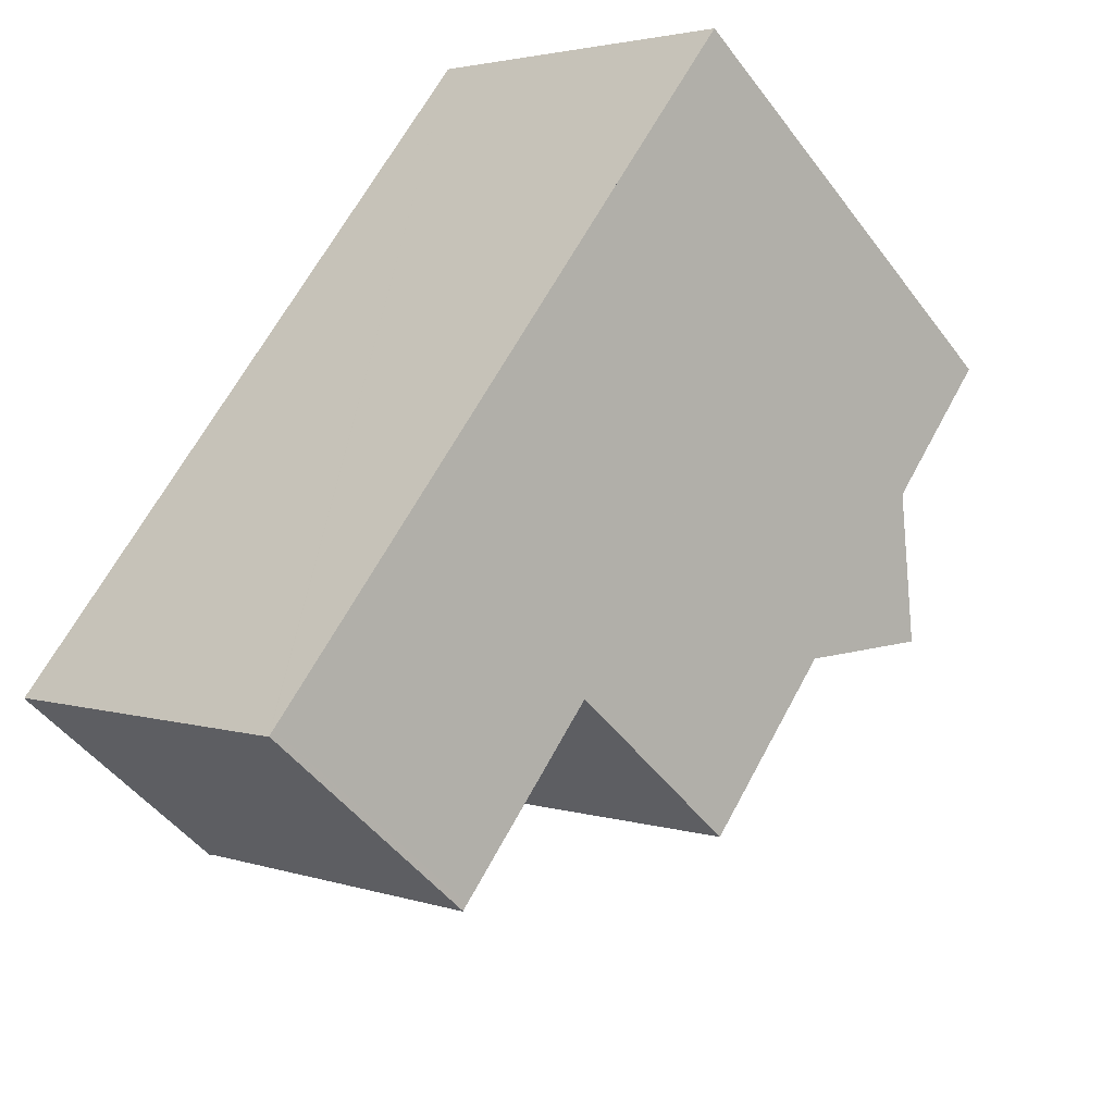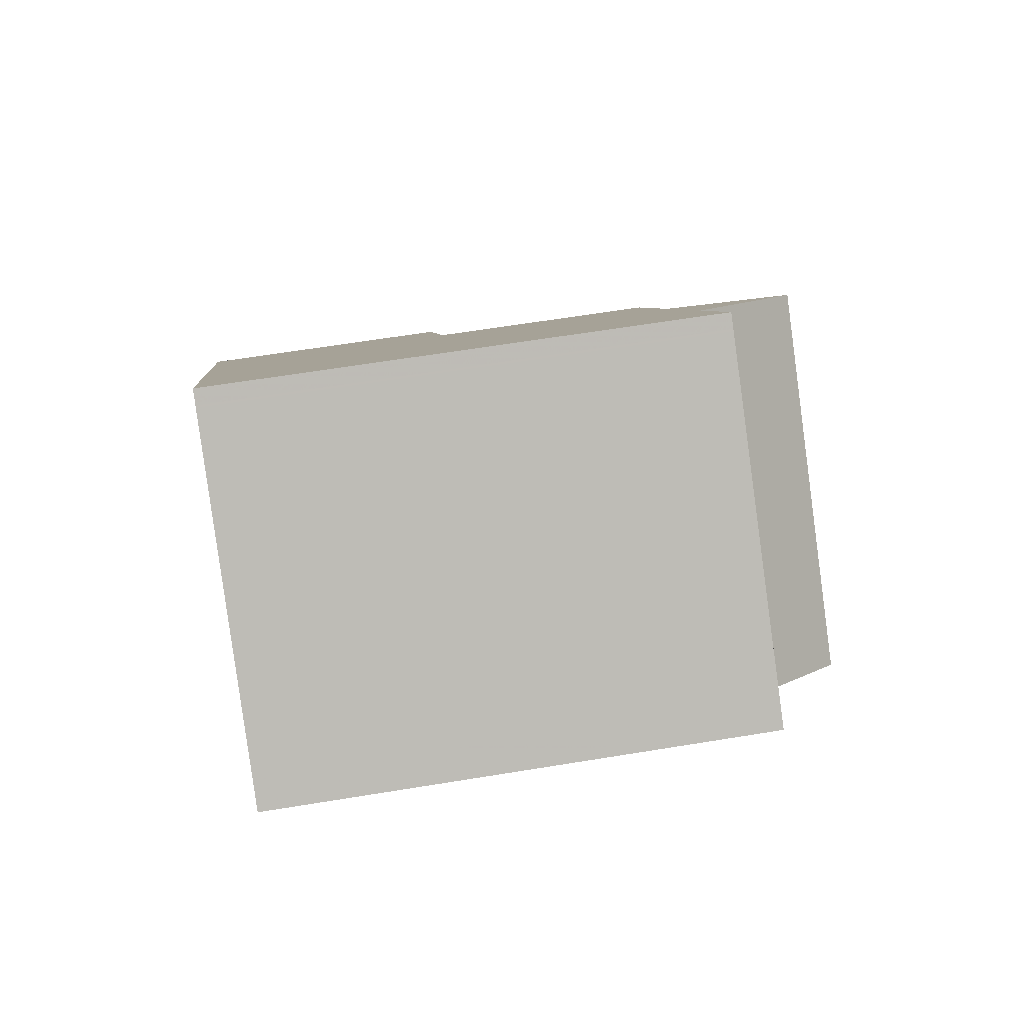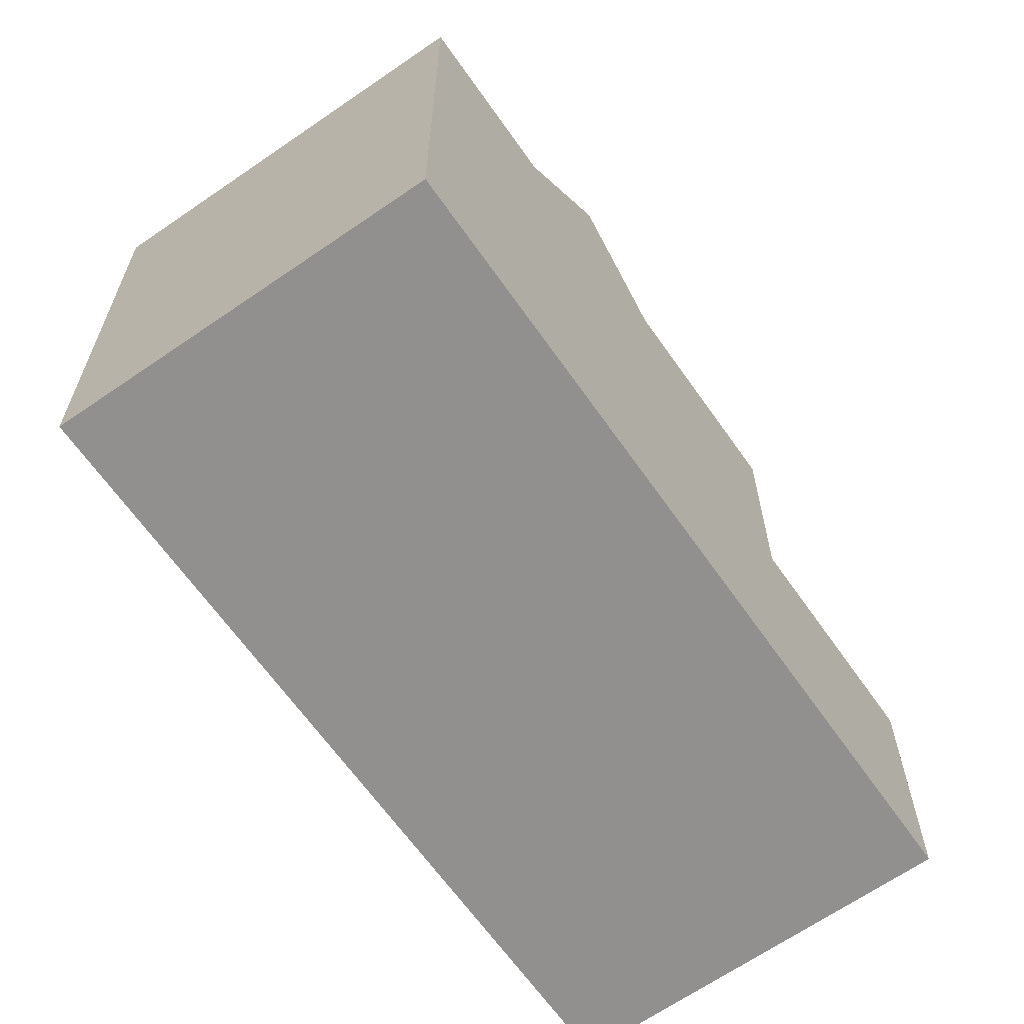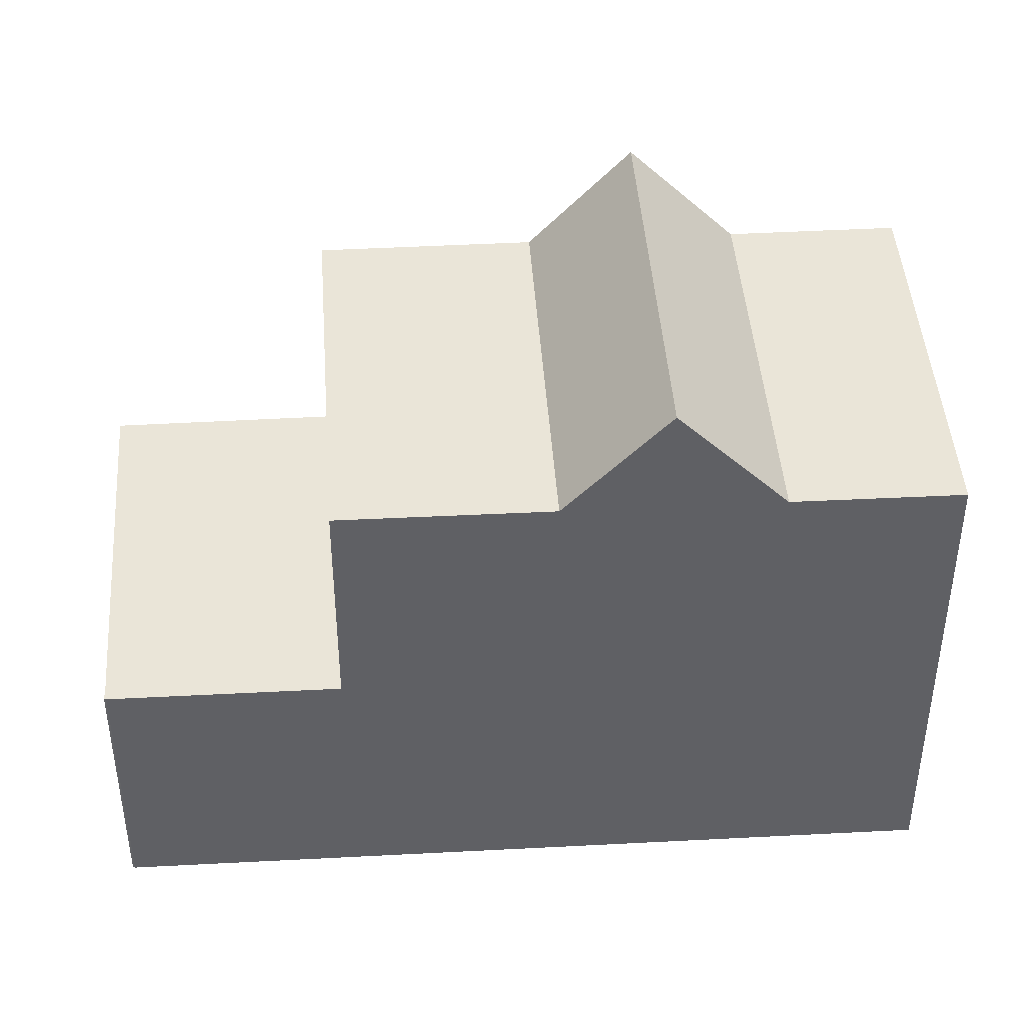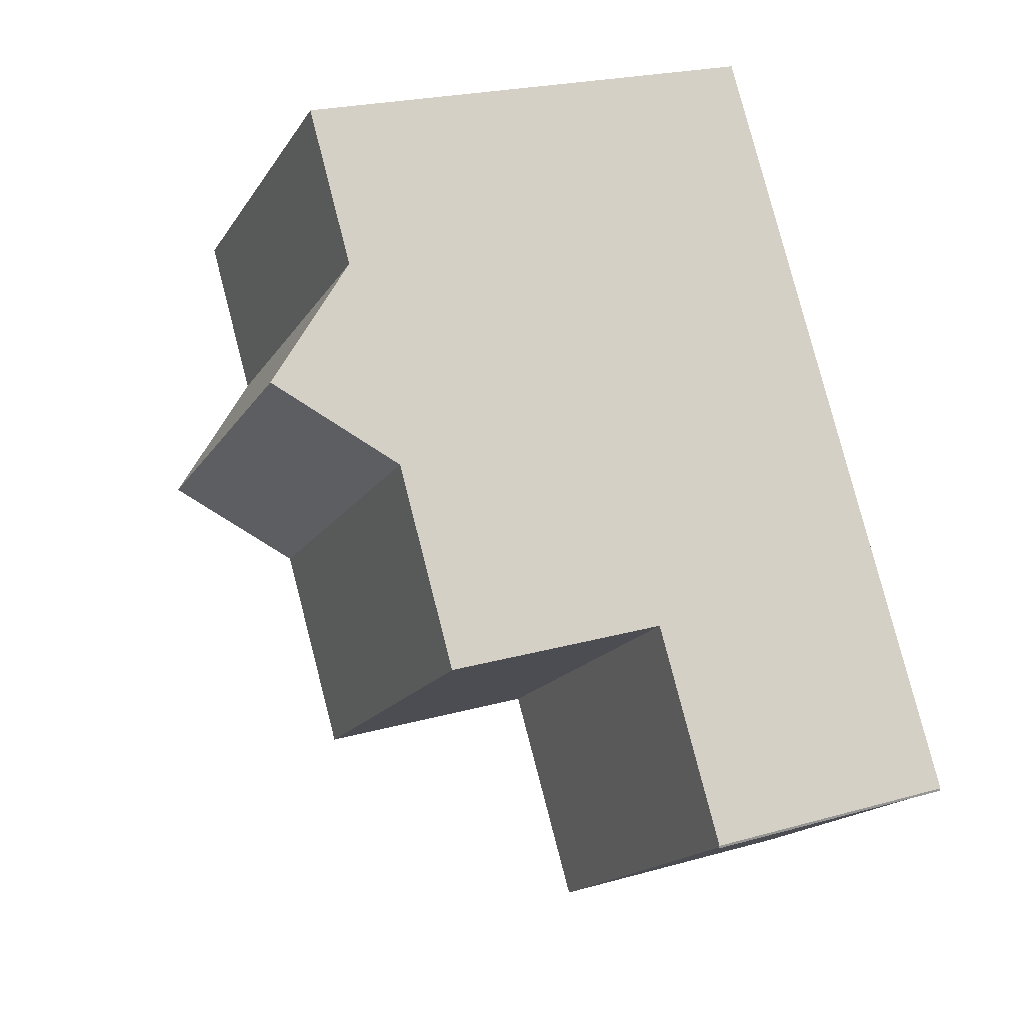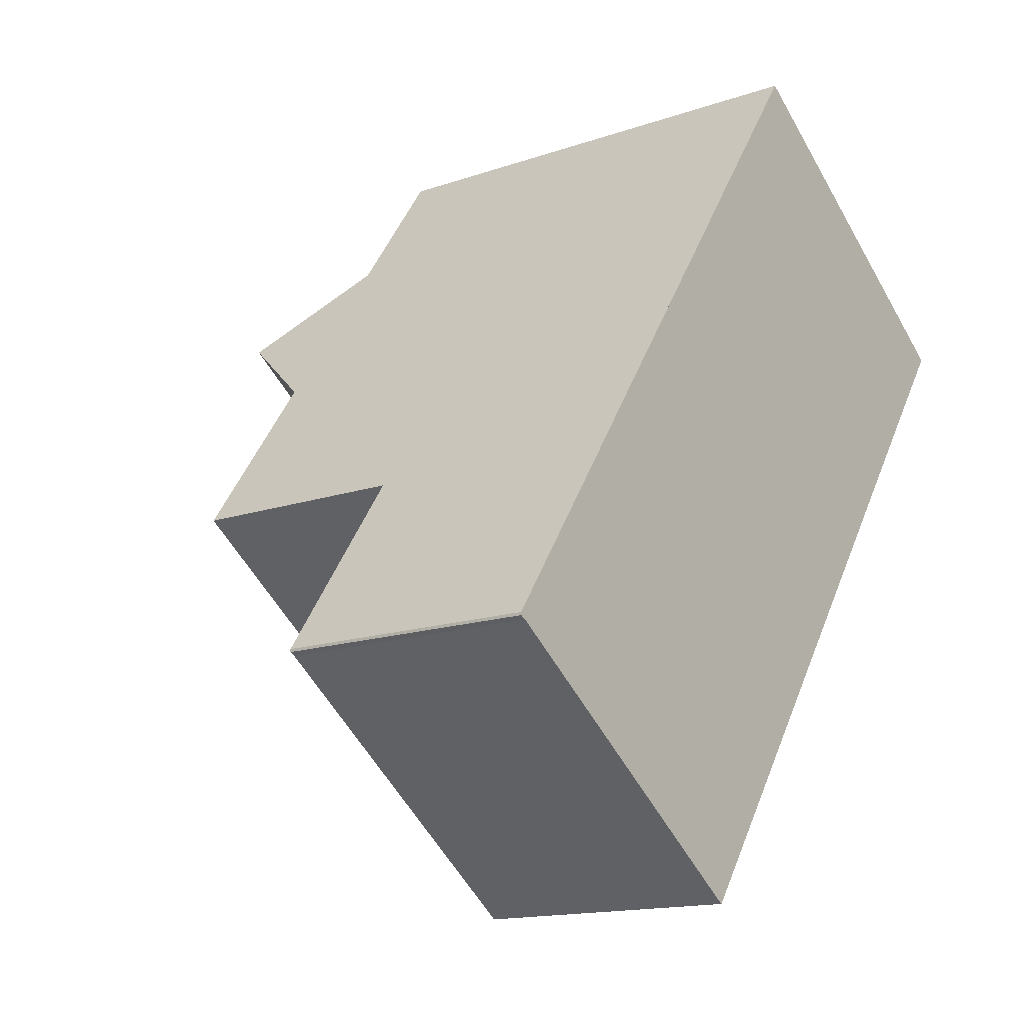
<metadata>
{"format":"obj","ext":"obj","renderer":"f3d","projection":"perspective","resolution":1024,"background":"white","views":[{"elev":-47.9,"azim":-145.1,"up":"+Y"},{"elev":60.9,"azim":-99.6,"up":"+Y"},{"elev":-65.7,"azim":-109.8,"up":"+Z"},{"elev":44.8,"azim":121.3,"up":"+Z"},{"elev":22.2,"azim":63.8,"up":"+Y"},{"elev":-14.9,"azim":126.8,"up":"+Y"}]}
</metadata>
<code>
v -678 -1323 5.49
v -674.4 -1321 5.492
v -669.3 -1328 2.958
v -669.3 -1328 2.958
v -669.3 -1328 2.958
v -672.8 -1331 2.977
v -672.8 -1331 2.977
v -673.4 -1322 5.498
v -676.9 -1325 5.497
v -675.6 -1327 5.505
v -672 -1324 5.507
v -673.5 -1322 5.498
v -672.2 -1324 5.507
v -676.9 -1325 5.497
v -673.4 -1322 5.498
v -672 -1324 5.507
v -675.6 -1327 5.505
v -670.7 -1326 5.516
v -674.2 -1328 5.514
v -672.6 -1330 2.976
v -673.4 -1329 2.974
v -670.2 -1327 2.956
v -673.7 -1329 2.976
v -670.3 -1327 2.957
v -669.4 -1328 2.959
v -669.5 -1328 2.959
v -669.3 -1328 2.958
v -672.6 -1330 2.976
v -674.2 -1328 2.975
v -670.7 -1326 2.955
v -672.7 -1323 6.73
v -676.2 -1326 6.707
v -676.2 -1326 6.707
v -672.7 -1323 6.73
v -670.9 -1326 2.956
v -674 -1328 2.973
v -674.2 -1328 2.975
v -670.7 -1326 2.955
v -670.7 -1326 3.01
v -674.2 -1328 2.986
v -674.6 -1321 5.491
v -672.8 -1323 6.729
v -672.8 -1323 6.729
v -673.5 -1322 5.498
v -670.8 -1326 2.956
v -670.8 -1326 2.956
v -669.4 -1328 2.958
v -669.4 -1328 2.958
v -670.3 -1327 2.957
v -672.2 -1324 5.507
v -670.8 -1326 5.516
v -670.8 -1326 3.009
v -678 -1323 5.49
v -674.6 -1321 5.492
v -674.4 -1321 5.492
v -677.7 -1323 5.49
v -677.7 -1323 5.49
v -676.7 -1324 5.497
v -676 -1325 6.709
v -676 -1325 6.709
v -675.3 -1326 5.505
v -676.7 -1324 5.497
v -674 -1328 2.973
v -675.3 -1326 5.505
v -674 -1328 2.988
v -674 -1328 5.514
v -677.6 -1324 5.492
v -677.4 -1323 5.492
v -674.2 -1321 5.494
v -674.1 -1321 5.494
v -674.6 -1321 5.492
v -674.6 -1321 5.491
v -674.2 -1321 5.494
v -673.5 -1322 5.498
v -672.9 -1323 6.729
v -672.9 -1323 6.729
v -672.2 -1324 5.507
v -673.5 -1322 5.498
v -670.9 -1326 2.956
v -672.2 -1324 5.507
v -670.9 -1326 3.009
v -670.9 -1326 5.516
v -675.5 -1326 5.892
v -672.4 -1324 5.913
v -675.8 -1326 5.891
v -672.4 -1324 5.914
v -672.3 -1324 5.914
v -674.2 -1328 5.512
v -671.1 -1326 5.514
v -674.5 -1328 5.512
v -671 -1326 5.514
v -670.9 -1326 5.514
v -674 -1328 5.514
v -670.9 -1326 5.516
v -670.9 -1326 2.956
v -674 -1328 2.973
v -674.2 -1328 2.975
v -670.7 -1326 2.955
v -670.8 -1326 2.956
v -674.2 -1328 5.514
v -670.8 -1326 5.516
v -670.7 -1326 5.516
v -672.8 -1330 2.977
v -677.7 -1323 5.49
v -678 -1323 5.49
v -678 -1323 8.882e-16
v -677.7 -1323 -8.882e-16
v -674.4 -1321 5.492
v -674.4 -1321 5.492
v -674.4 -1321 -8.882e-16
v -674.4 -1321 0
v -669.3 -1328 2.958
v -669.3 -1328 2.958
v -669.3 -1328 4.441e-16
v -669.3 -1328 0
v -669.3 -1328 2.958
v -669.3 -1328 2.958
v -669.3 -1328 0
v -669.3 -1328 0
v -669.4 -1328 2.958
v -669.3 -1328 2.958
v -669.3 -1328 0
v -669.4 -1328 0
v -672.8 -1331 2.977
v -672.8 -1331 2.977
v -672.8 -1331 0
v -672.8 -1331 0
v -672.8 -1330 2.977
v -672.8 -1331 2.977
v -672.8 -1331 0
v -672.8 -1330 -4.441e-16
v -677.6 -1324 5.492
v -676.9 -1325 5.497
v -676.9 -1325 0
v -677.6 -1324 -8.882e-16
v -670.9 -1326 5.514
v -672 -1324 5.507
v -672 -1324 0
v -670.9 -1326 0
v -672.7 -1323 6.73
v -673.4 -1322 5.498
v -673.4 -1322 0
v -672.7 -1323 0
v -675.8 -1326 5.891
v -675.6 -1327 5.505
v -675.6 -1327 8.882e-16
v -675.8 -1326 0
v -672.8 -1331 2.977
v -672.6 -1330 2.976
v -672.6 -1330 0
v -672.8 -1331 0
v -669.3 -1328 2.958
v -670.2 -1327 2.956
v -670.2 -1327 4.441e-16
v -669.3 -1328 0
v -674.2 -1328 2.975
v -673.7 -1329 2.976
v -673.7 -1329 0
v -674.2 -1328 0
v -672.6 -1330 2.976
v -669.4 -1328 2.959
v -669.4 -1328 0
v -672.6 -1330 0
v -669.3 -1328 2.958
v -669.3 -1328 2.958
v -669.3 -1328 0
v -669.3 -1328 4.441e-16
v -672.3 -1324 5.914
v -672.7 -1323 6.73
v -672.7 -1323 0
v -672.3 -1324 0
v -676.9 -1325 5.497
v -676.2 -1326 6.707
v -676.2 -1326 0
v -676.9 -1325 0
v -674.2 -1328 2.975
v -674.2 -1328 2.975
v -674.2 -1328 0
v -674.2 -1328 -4.441e-16
v -670.2 -1327 2.956
v -670.7 -1326 2.955
v -670.7 -1326 4.441e-16
v -670.2 -1327 4.441e-16
v -674.4 -1321 5.492
v -674.6 -1321 5.491
v -674.6 -1321 0
v -674.4 -1321 -8.882e-16
v -669.4 -1328 2.959
v -669.4 -1328 2.958
v -669.4 -1328 0
v -669.4 -1328 0
v -678 -1323 5.49
v -678 -1323 5.49
v -678 -1323 0
v -678 -1323 8.882e-16
v -674.1 -1321 5.494
v -674.4 -1321 5.492
v -674.4 -1321 0
v -674.1 -1321 0
v -674.6 -1321 5.491
v -677.7 -1323 5.49
v -677.7 -1323 -8.882e-16
v -674.6 -1321 0
v -678 -1323 5.49
v -677.6 -1324 5.492
v -677.6 -1324 -8.882e-16
v -678 -1323 0
v -673.4 -1322 5.498
v -674.1 -1321 5.494
v -674.1 -1321 0
v -673.4 -1322 0
v -674.6 -1321 5.491
v -674.6 -1321 5.491
v -674.6 -1321 0
v -674.6 -1321 0
v -676.2 -1326 6.707
v -675.8 -1326 5.891
v -675.8 -1326 0
v -676.2 -1326 0
v -672 -1324 5.507
v -672.3 -1324 5.914
v -672.3 -1324 0
v -672 -1324 0
v -675.6 -1327 5.505
v -674.5 -1328 5.512
v -674.5 -1328 0
v -675.6 -1327 8.882e-16
v -670.7 -1326 5.516
v -670.9 -1326 5.514
v -670.9 -1326 0
v -670.7 -1326 0
v -670.7 -1326 2.955
v -670.7 -1326 2.955
v -670.7 -1326 0
v -670.7 -1326 4.441e-16
v -674.5 -1328 5.512
v -674.2 -1328 5.514
v -674.2 -1328 0
v -674.5 -1328 0
v -673.7 -1329 2.976
v -672.8 -1330 2.977
v -672.8 -1330 -4.441e-16
v -673.7 -1329 0
v -678 -1323 0
v -674.4 -1321 0
v -669.3 -1328 0
v -669.3 -1328 0
v -669.3 -1328 0
v -672.8 -1331 0
v -672.8 -1331 0
f 73 69 12 74
f 28 20 6 7 103
f 26 25 20 28
f 48 27 3 4 5 47
f 49 22 27 48
f 28 21 24 26
f 82 51 52 81
f 86 50 80 84
f 78 44 42 75
f 35 24 21 36
f 36 21 23 37
f 46 38 22 49
f 81 52 45 79
f 70 8 12 69
f 47 25 26 48
f 48 26 24 49
f 51 18 39 52
f 87 16 50 86
f 44 15 34 42
f 49 24 35 46
f 52 39 30 45
f 72 41 54 71
f 54 41 2 55
f 56 53 1 57
f 68 58 9 67
f 65 40 19 66
f 83 64 17 85
f 59 33 14 62
f 63 29 40 65
f 67 53 56 68
f 71 54 69 73
f 69 54 55 70
f 71 56 57 72
f 73 68 56 71
f 74 58 68 73
f 81 65 66 82
f 84 80 64 83
f 75 59 62 78
f 79 63 65 81
f 83 60 76 84
f 85 32 60 83
f 84 76 43 86
f 86 43 31 87
f 88 61 77 89
f 90 10 61 88
f 89 77 13 91
f 91 13 11 92
f 93 88 89 94
f 95 35 36 96
f 96 36 37 97
f 98 38 46 99
f 99 46 35 95
f 100 90 88 93
f 94 89 91 101
f 101 91 92 102
f 103 23 21 28
f 105 106 107 104
f 109 110 111 108
f 113 114 115 112
f 117 118 119 116
f 121 122 123 120
f 125 126 127 124
f 129 130 131 128
f 133 134 135 132
f 137 138 139 136
f 141 142 143 140
f 145 146 147 144
f 149 150 151 148
f 153 154 155 152
f 157 158 159 156
f 161 162 163 160
f 165 166 167 164
f 169 170 171 168
f 173 174 175 172
f 177 178 179 176
f 181 182 183 180
f 185 186 187 184
f 189 190 191 188
f 193 194 195 192
f 197 198 199 196
f 201 202 203 200
f 205 206 207 204
f 209 210 211 208
f 213 214 215 212
f 217 218 219 216
f 221 222 223 220
f 225 226 227 224
f 229 230 231 228
f 233 234 235 232
f 237 238 239 236
f 241 242 243 240
f 245 246 247 248 249 250 244

</code>
